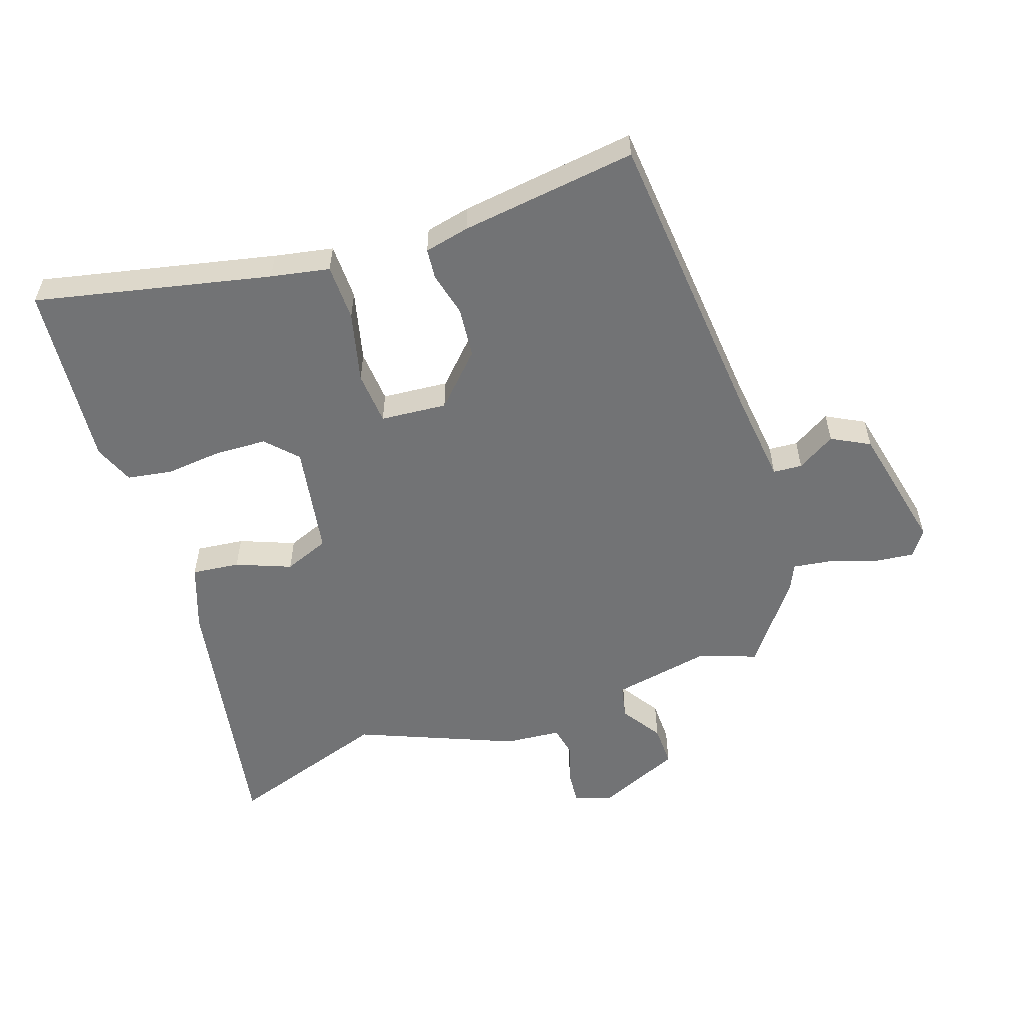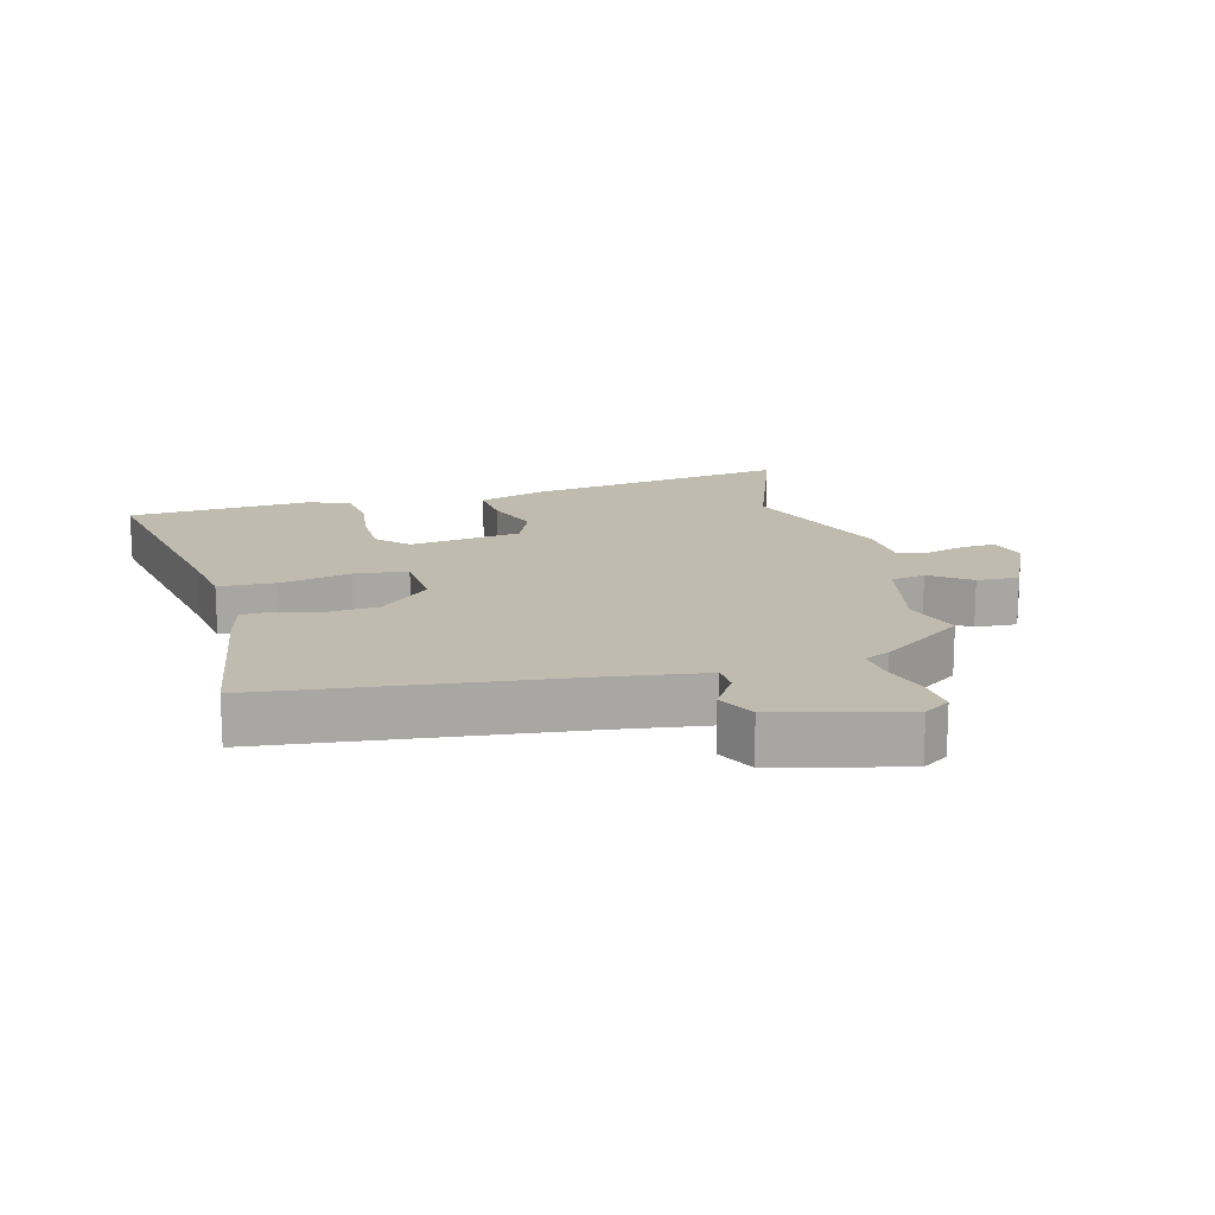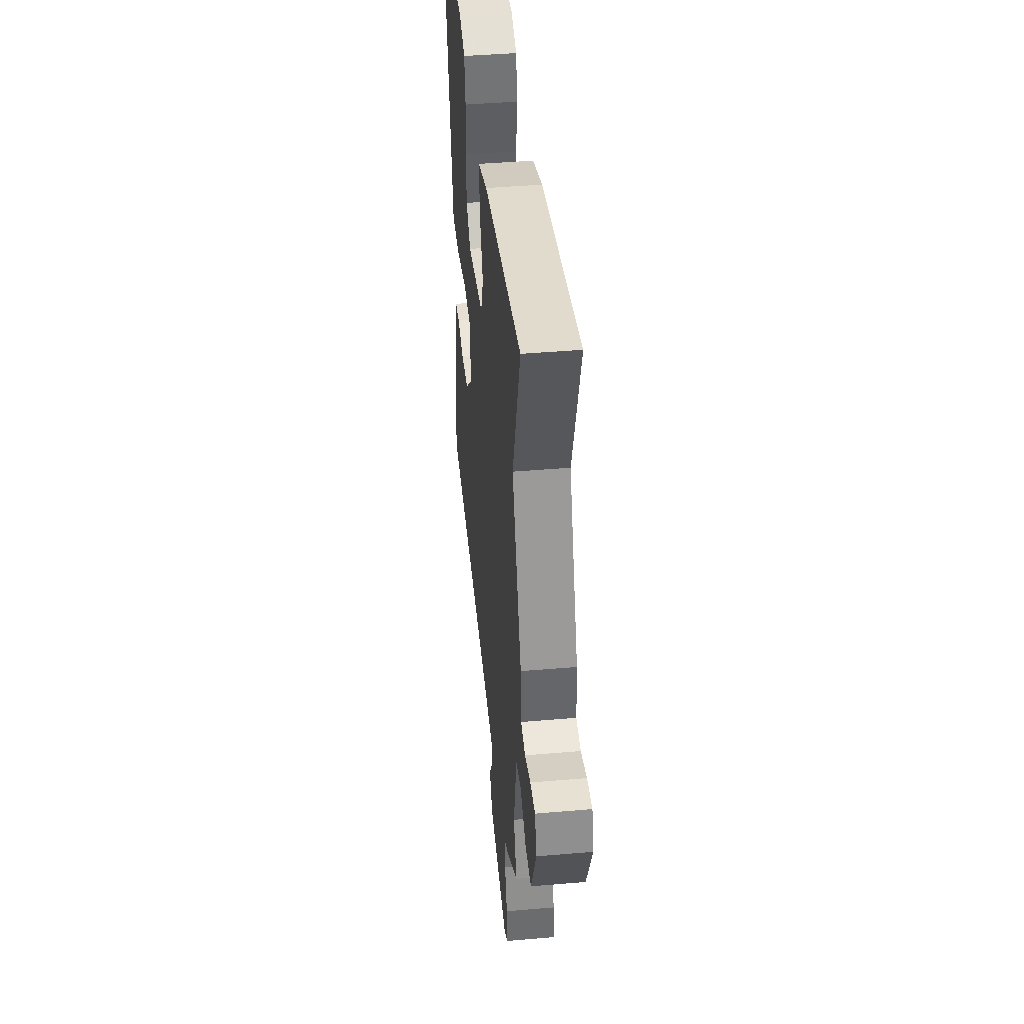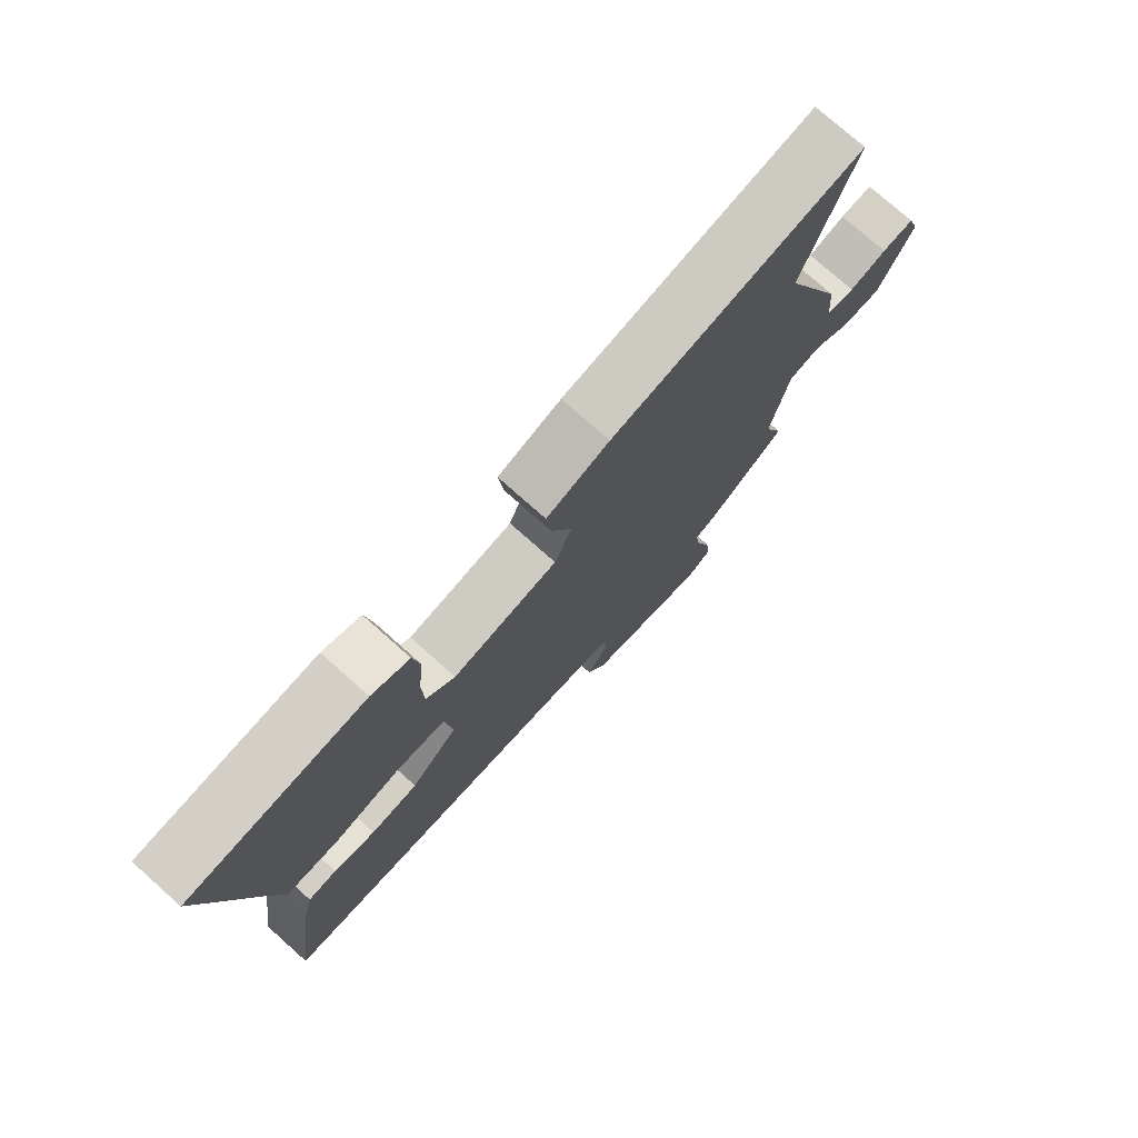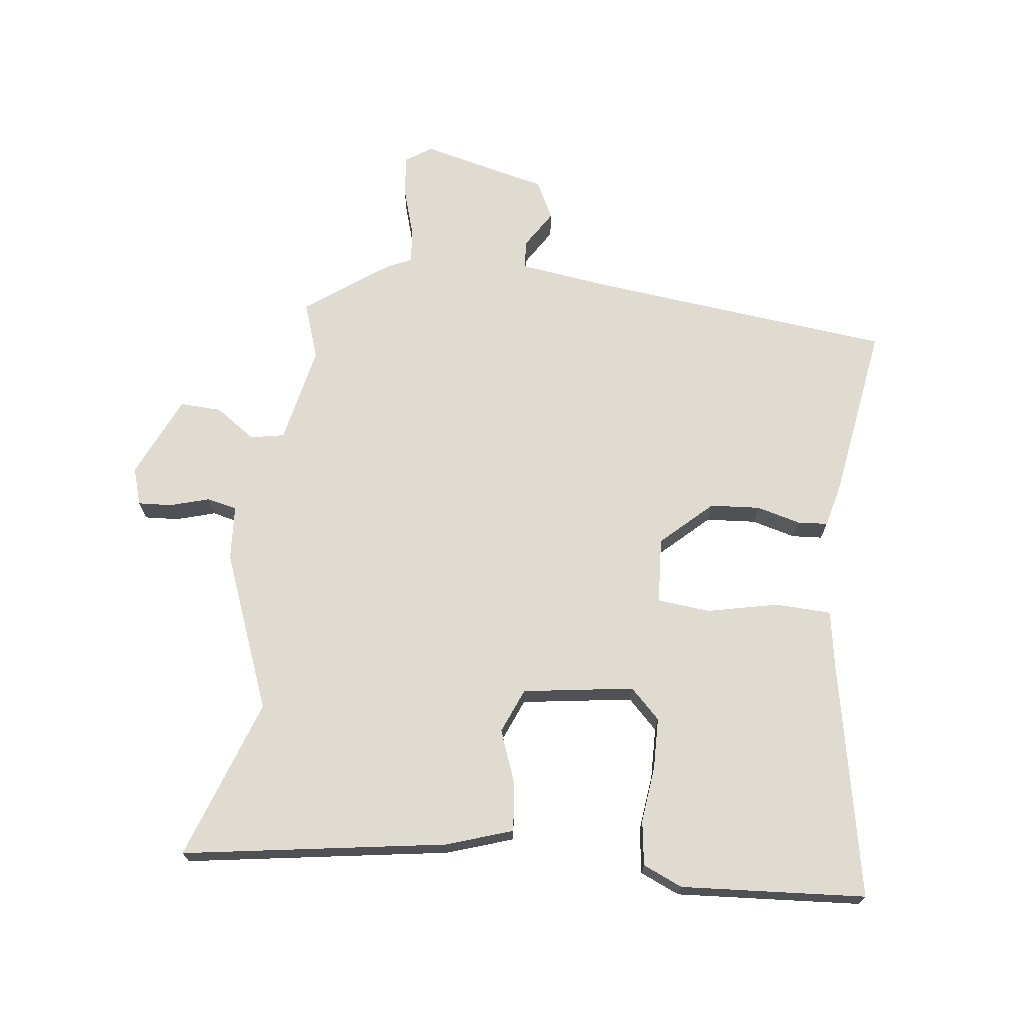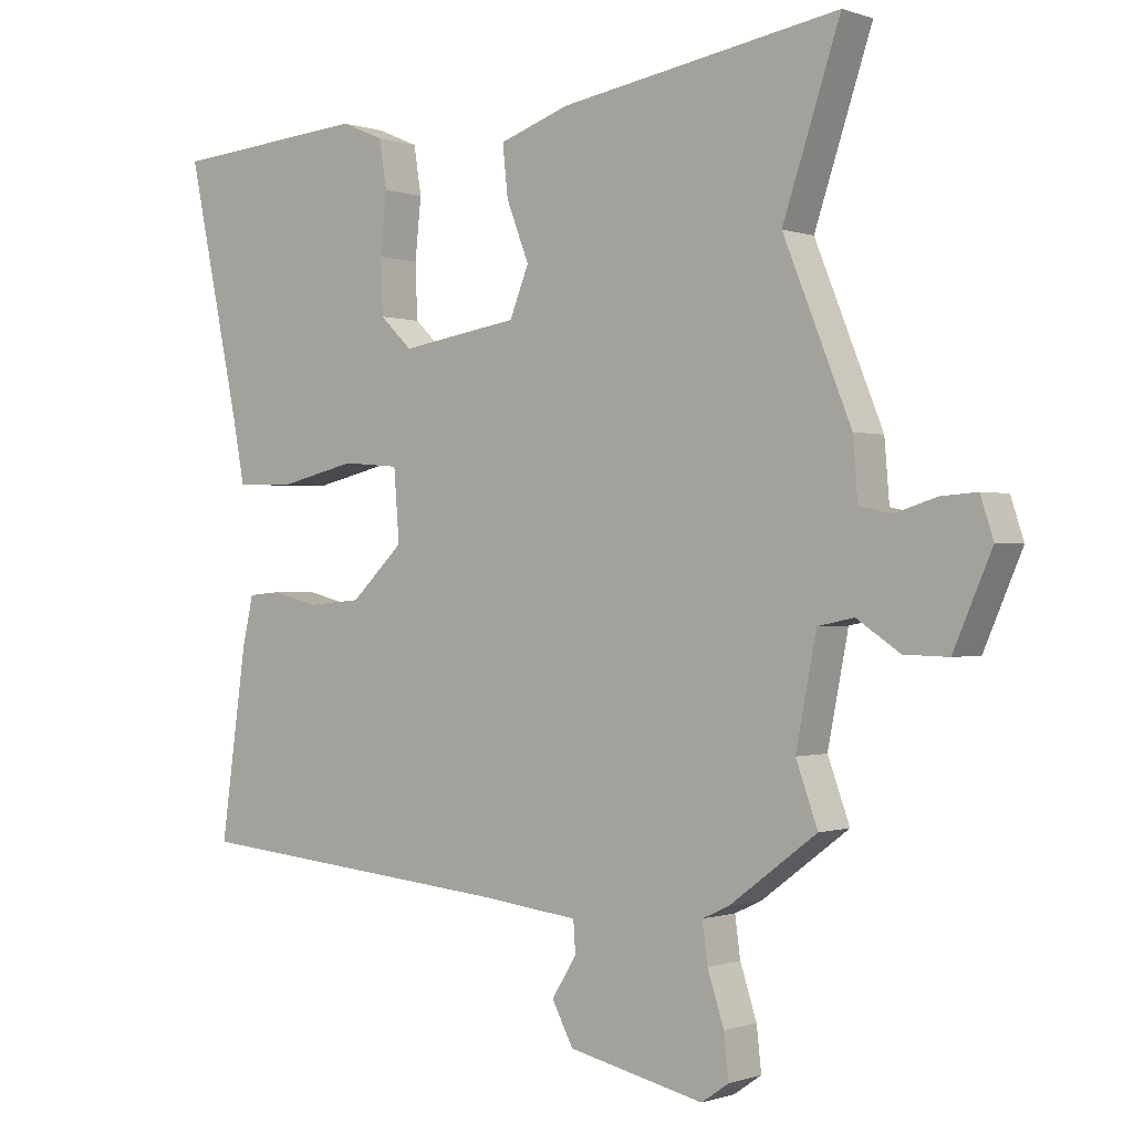
<metadata>
{"format":"obj","ext":"obj","renderer":"f3d","projection":"perspective","resolution":1024,"background":"white","views":[{"elev":-55.8,"azim":108.5,"up":"+Y"},{"elev":15.9,"azim":166.5,"up":"+Y"},{"elev":43.2,"azim":-95.8,"up":"+Z"},{"elev":76.0,"azim":131.7,"up":"+Z"},{"elev":70.2,"azim":7.8,"up":"+Y"},{"elev":-0.3,"azim":-141.9,"up":"+Z"}]}
</metadata>
<code>
v 0.555 0.07 0.481
v 0.477 0.07 0.115
v 0.46 0.07 0.024
v 0.372 0.07 0.022
v 0.262 0.07 0.048
v 0.179 0.07 0.041
v 0.171 0.07 -0.062
v 0.248 0.07 -0.136
v 0.326 0.07 -0.143
v 0.395 0.07 -0.126
v 0.442 0.07 -0.13
v 0.458 0.07 -0.2
v 0.496 0.07 -0.474
v 0.021 0.07 -0.518
v -0.122 0.07 -0.535
v -0.125 0.07 -0.58
v -0.089 0.07 -0.639
v -0.12 0.07 -0.698
v -0.319 0.07 -0.743
v -0.359 0.07 -0.715
v -0.352 0.07 -0.652
v -0.328 0.07 -0.578
v -0.32 0.07 -0.52
v -0.359 0.07 -0.502
v -0.487 0.07 -0.406
v -0.455 0.07 -0.318
v -0.485 0.07 -0.164
v -0.538 0.07 -0.153
v -0.601 0.07 -0.195
v -0.666 0.07 -0.197
v -0.722 0.07 -0.068
v -0.703 0.07 -0.01
v -0.65 0.07 -0.014
v -0.589 0.07 -0.033
v -0.542 0.07 -0.023
v -0.535 0.07 0.063
v -0.436 0.07 0.307
v -0.52 0.07 0.559
v -0.11 0.07 0.489
v -0.007 0.07 0.453
v -0.015 0.07 0.379
v -0.048 0.07 0.294
v -0.02 0.07 0.224
v 0.153 0.07 0.196
v 0.2 0.07 0.241
v 0.203 0.07 0.321
v 0.194 0.07 0.409
v 0.205 0.07 0.479
v 0.267 0.07 0.505
v 0.555 0 0.481
v 0.477 0 0.115
v 0.46 0 0.024
v 0.372 0 0.022
v 0.262 0 0.048
v 0.179 0 0.041
v 0.171 0 -0.062
v 0.248 0 -0.136
v 0.326 0 -0.143
v 0.395 0 -0.126
v 0.442 0 -0.13
v 0.458 0 -0.2
v 0.496 0 -0.474
v 0.021 0 -0.518
v -0.122 0 -0.535
v -0.125 0 -0.58
v -0.089 0 -0.639
v -0.12 0 -0.698
v -0.319 0 -0.743
v -0.359 0 -0.715
v -0.352 0 -0.652
v -0.328 0 -0.578
v -0.32 0 -0.52
v -0.359 0 -0.502
v -0.487 0 -0.406
v -0.455 0 -0.318
v -0.485 0 -0.164
v -0.538 0 -0.153
v -0.601 0 -0.195
v -0.666 0 -0.197
v -0.722 0 -0.068
v -0.703 0 -0.01
v -0.65 0 -0.014
v -0.589 0 -0.033
v -0.542 0 -0.023
v -0.535 0 0.063
v -0.436 0 0.307
v -0.52 0 0.559
v -0.11 0 0.489
v -0.007 0 0.453
v -0.015 0 0.379
v -0.048 0 0.294
v -0.02 0 0.224
v 0.153 0 0.196
v 0.2 0 0.241
v 0.203 0 0.321
v 0.194 0 0.409
v 0.205 0 0.479
v 0.267 0 0.505
f 49 1 2
f 48 49 2
f 47 48 2
f 46 47 2
f 3 4 5
f 2 3 5
f 46 2 5
f 45 46 5
f 44 45 5 6
f 43 44 6 7
f 40 41 42
f 39 40 42
f 38 39 42
f 37 38 42
f 37 42 43
f 36 37 43
f 35 36 43
f 32 33 34
f 31 32 34
f 30 31 34
f 29 30 34
f 28 29 34
f 27 28 34 35
f 23 24 25 26
f 23 26 27
f 20 21 22
f 19 20 22
f 18 19 22
f 17 18 22
f 16 17 22
f 15 16 22 23
f 35 43 7
f 27 35 7
f 23 27 7
f 15 23 7
f 14 15 7
f 12 13 14
f 11 12 14
f 10 11 14
f 9 10 14
f 8 9 14
f 7 8 14
f 51 50 98
f 51 98 97
f 51 97 96
f 51 96 95
f 54 53 52
f 54 52 51
f 54 51 95
f 54 95 94
f 55 54 94 93
f 56 55 93 92
f 91 90 89
f 91 89 88
f 91 88 87
f 91 87 86
f 92 91 86
f 92 86 85
f 92 85 84
f 83 82 81
f 83 81 80
f 83 80 79
f 83 79 78
f 83 78 77
f 84 83 77 76
f 75 74 73 72
f 76 75 72
f 71 70 69
f 71 69 68
f 71 68 67
f 71 67 66
f 71 66 65
f 72 71 65 64
f 56 92 84
f 56 84 76
f 56 76 72
f 56 72 64
f 56 64 63
f 63 62 61
f 63 61 60
f 63 60 59
f 63 59 58
f 63 58 57
f 63 57 56
f 1 50 51 2
f 2 51 52 3
f 3 52 53 4
f 4 53 54 5
f 5 54 55 6
f 6 55 56 7
f 7 56 57 8
f 8 57 58 9
f 9 58 59 10
f 10 59 60 11
f 11 60 61 12
f 12 61 62 13
f 13 62 63 14
f 14 63 64 15
f 15 64 65 16
f 16 65 66 17
f 17 66 67 18
f 18 67 68 19
f 19 68 69 20
f 20 69 70 21
f 21 70 71 22
f 22 71 72 23
f 23 72 73 24
f 24 73 74 25
f 25 74 75 26
f 26 75 76 27
f 27 76 77 28
f 28 77 78 29
f 29 78 79 30
f 30 79 80 31
f 31 80 81 32
f 32 81 82 33
f 33 82 83 34
f 34 83 84 35
f 35 84 85 36
f 36 85 86 37
f 37 86 87 38
f 38 87 88 39
f 39 88 89 40
f 40 89 90 41
f 41 90 91 42
f 42 91 92 43
f 43 92 93 44
f 44 93 94 45
f 45 94 95 46
f 46 95 96 47
f 47 96 97 48
f 48 97 98 49
f 49 98 50 1

</code>
